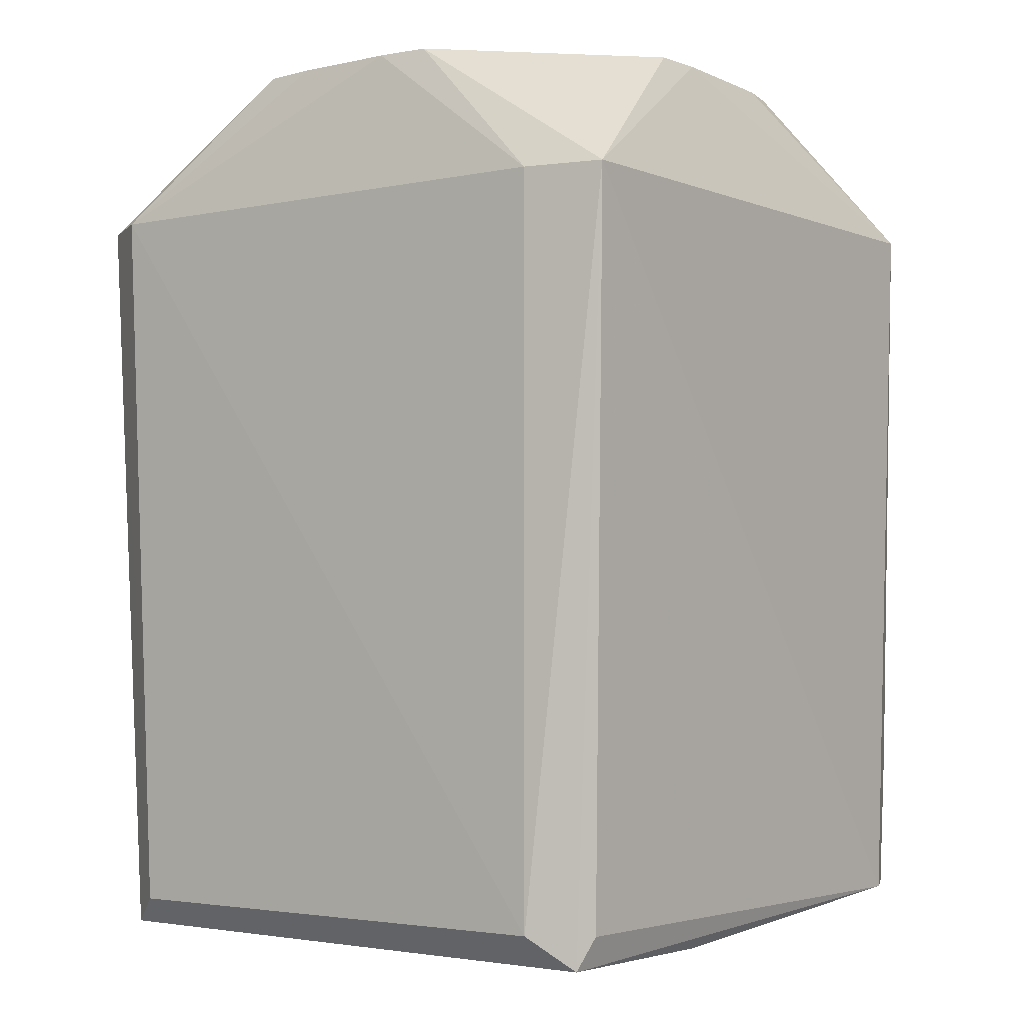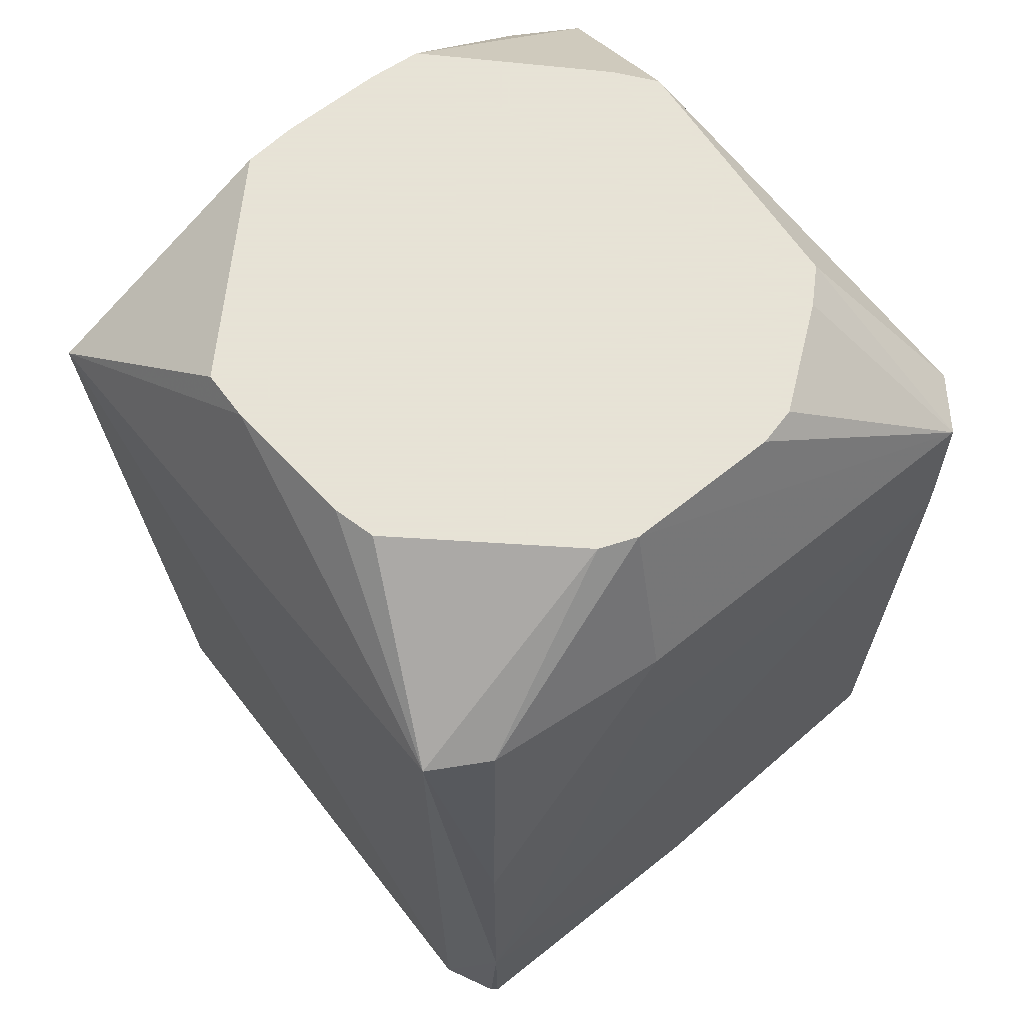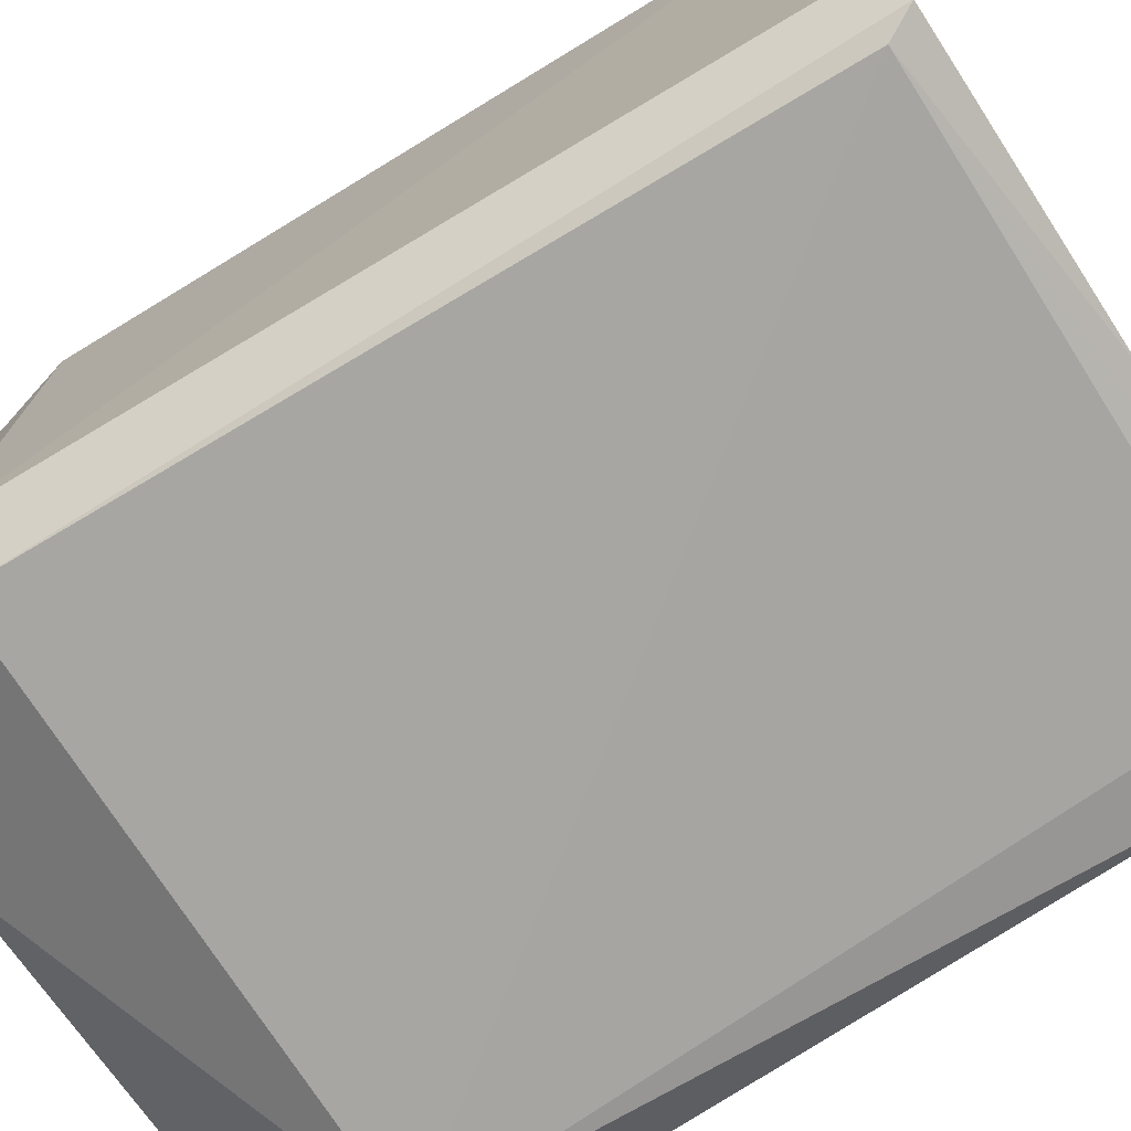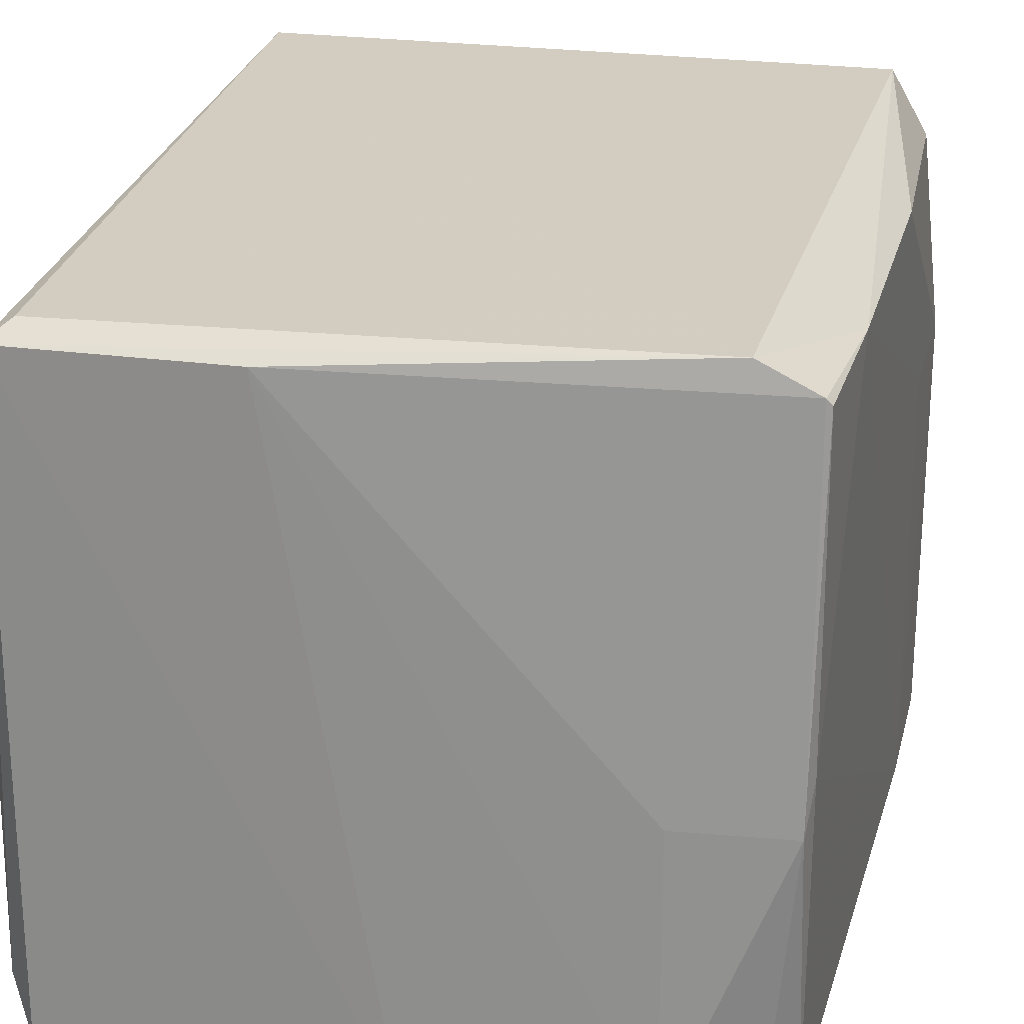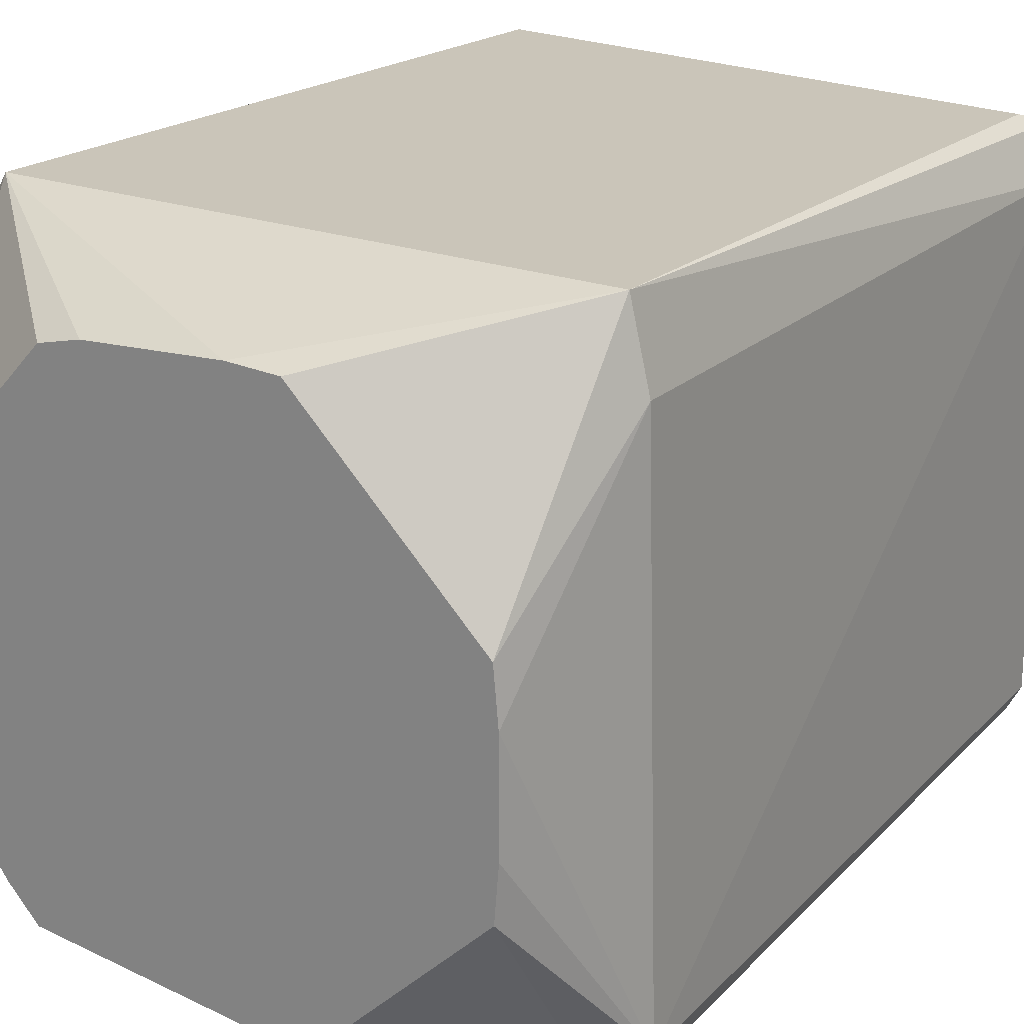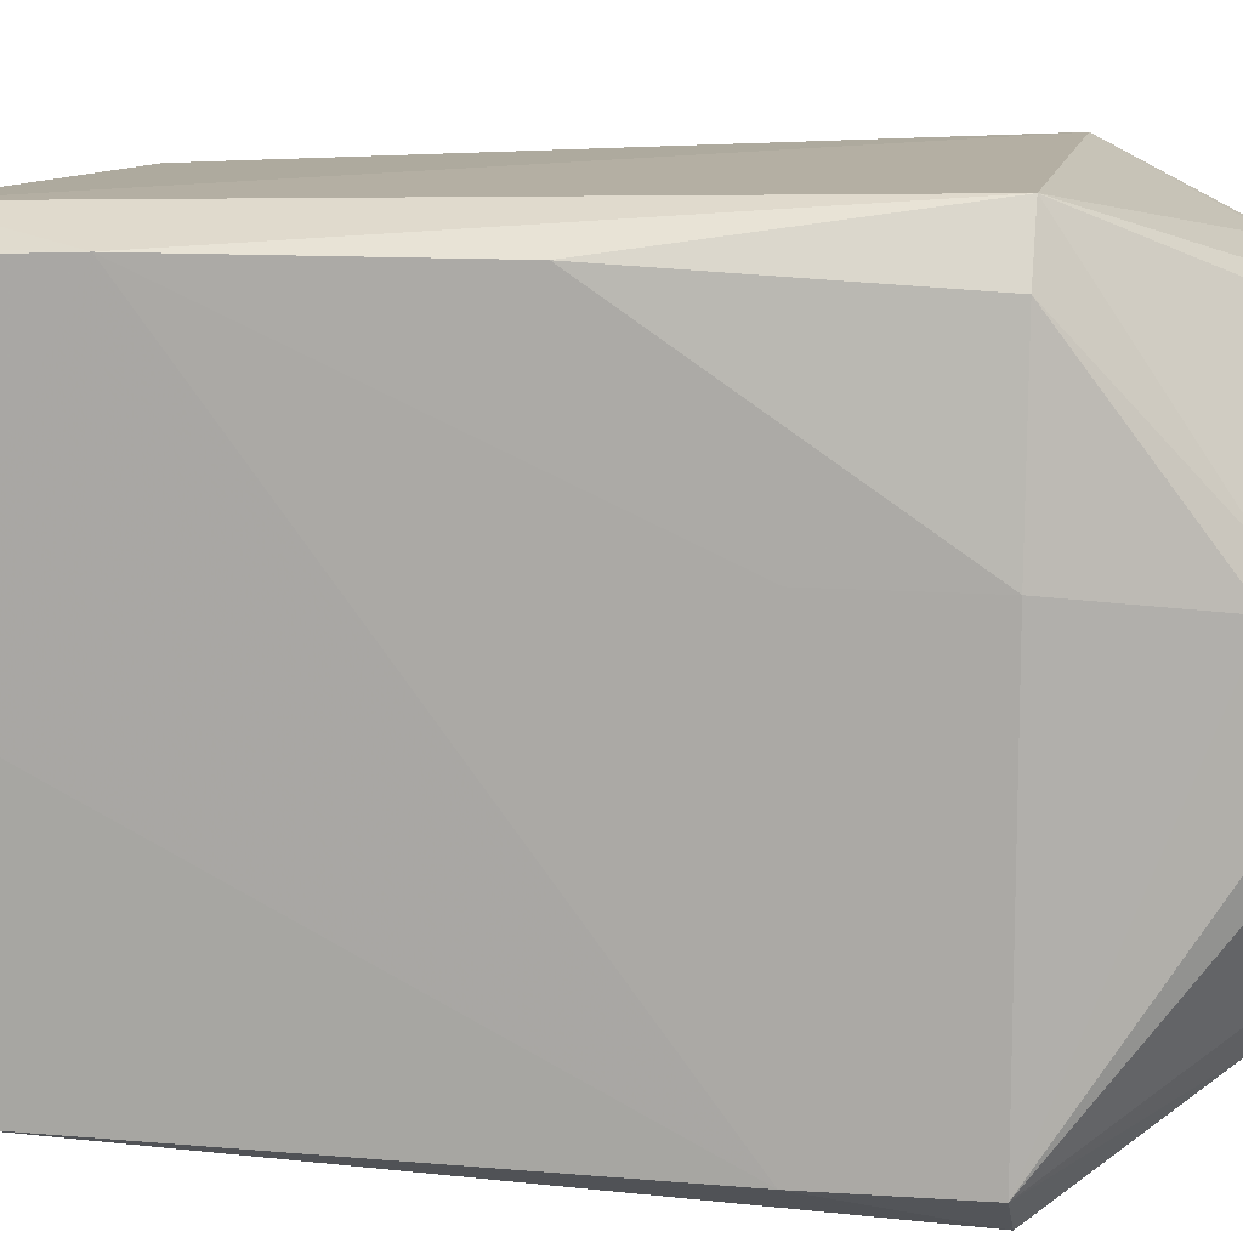
<metadata>
{"format":"obj","ext":"obj","renderer":"f3d","projection":"perspective","resolution":1024,"background":"white","views":[{"elev":-3.0,"azim":127.2,"up":"+Z"},{"elev":62.8,"azim":-129.1,"up":"+Z"},{"elev":-72.7,"azim":122.4,"up":"+Y"},{"elev":23.2,"azim":-166.7,"up":"+Y"},{"elev":21.7,"azim":33.2,"up":"+Y"},{"elev":11.5,"azim":-79.5,"up":"+Y"}]}
</metadata>
<code>
v 0.05139 0.05785 0.04963
v -0.04626 0.05481 -0.07614
v -0.04832 0.05766 0.04963
v -0.04626 0.05481 -0.07614
v -0.05699 0.05056 -0.05098
v -0.04832 0.05766 0.04963
v 0.05462 0.04438 0.04963
v 0.0492 0.00883 0.07479
v 0.05695 -0.04604 0.04963
v -0.04801 -0.05719 0.04963
v 0.0463 -0.05273 -0.07614
v 0.05042 -0.05685 0.04963
v 0.05255 0.04288 -0.07614
v 0.04872 0.05053 -0.08171
v 0.05139 0.05785 0.04963
v 0.05255 0.04288 -0.07614
v 0.05462 0.04438 0.04963
v 0.05695 -0.04604 0.04963
v 0.05139 0.05785 0.04963
v 0.05462 0.04438 0.04963
v 0.05255 0.04288 -0.07614
v 0.04605 0.05252 -0.07614
v -0.04626 0.05481 -0.07614
v 0.05139 0.05785 0.04963
v 0.05139 0.05785 0.04963
v 0.04872 0.05053 -0.08171
v 0.04605 0.05252 -0.07614
v 0.04605 0.05252 -0.07614
v 0.04872 0.05053 -0.08171
v -0.04626 0.05481 -0.07614
v -0.05729 0.01654 0.04963
v -0.0471 0.01323 0.07479
v -0.05409 0.04766 0.04963
v 0.05139 0.05785 0.04963
v 0.01792 0.04784 0.07479
v 0.04836 0.01783 0.07479
v 0.04836 0.01783 0.07479
v 0.05462 0.04438 0.04963
v 0.05139 0.05785 0.04963
v 0.0492 0.00883 0.07479
v 0.05462 0.04438 0.04963
v 0.04836 0.01783 0.07479
v -0.05704 -0.05057 0.04963
v -0.0469 -0.01313 0.07479
v -0.0471 0.01323 0.07479
v -0.05704 -0.05057 0.04963
v -0.0471 0.01323 0.07479
v -0.05729 0.01654 0.04963
v -0.05512 -0.007229 -0.07877
v -0.03781 -0.007229 -0.08024
v -0.03781 -0.05055 -0.08069
v -0.0032 -0.05055 -0.08183
v 0.0463 -0.05273 -0.07614
v -0.03781 -0.05055 -0.08069
v -0.04801 -0.05719 0.04963
v 0.05042 -0.05685 0.04963
v 0.01726 -0.04651 0.07479
v -0.0032 -0.05055 -0.08183
v 0.04872 0.05053 -0.08171
v 0.04872 -0.05055 -0.0812
v 0.04872 -0.05055 -0.0812
v 0.05042 -0.05685 0.04963
v 0.0463 -0.05273 -0.07614
v 0.04872 -0.05055 -0.0812
v 0.0463 -0.05273 -0.07614
v -0.0032 -0.05055 -0.08183
v -0.05701 0.05058 -0.0006738
v -0.04832 0.05766 0.04963
v -0.05699 0.05056 -0.05098
v -0.05701 0.05058 -0.0006738
v -0.05409 0.04766 0.04963
v -0.04832 0.05766 0.04963
v -0.05729 0.01654 0.04963
v -0.05409 0.04766 0.04963
v -0.05701 0.05058 -0.0006738
v -0.05512 0.05053 -0.07626
v -0.03781 -0.007229 -0.08024
v -0.05512 -0.007229 -0.07877
v -0.05512 0.05053 -0.07626
v -0.05699 0.05056 -0.05098
v -0.04626 0.05481 -0.07614
v -0.05512 -0.007229 -0.07877
v -0.05512 -0.05055 -0.07068
v -0.05603 1.697e-05 -0.07614
v -0.0471 0.01323 0.07479
v -0.02105 0.04497 0.07479
v -0.04468 0.0195 0.07479
v -0.04468 0.0195 0.07479
v -0.02105 0.04497 0.07479
v -0.04832 0.05766 0.04963
v -0.04468 0.0195 0.07479
v -0.05409 0.04766 0.04963
v -0.0471 0.01323 0.07479
v -0.04832 0.05766 0.04963
v -0.05409 0.04766 0.04963
v -0.04468 0.0195 0.07479
v -0.04832 0.05766 0.04963
v -0.02105 0.04497 0.07479
v -0.01385 0.04674 0.07479
v -0.01385 0.04674 0.07479
v -0.02105 0.04497 0.07479
v -0.0471 0.01323 0.07479
v -0.05721 -0.05074 0.02448
v -0.05512 -0.05055 -0.07068
v -0.04801 -0.05719 0.04963
v -0.04801 -0.05719 0.04963
v -0.05704 -0.05057 0.04963
v -0.05721 -0.05074 0.02448
v -0.05721 -0.05074 0.02448
v -0.05603 1.697e-05 -0.07614
v -0.05512 -0.05055 -0.07068
v -0.05699 0.05056 -0.05098
v -0.05603 1.697e-05 -0.07614
v -0.05721 -0.05074 0.02448
v -0.05721 -0.05074 0.02448
v -0.05704 -0.05057 0.04963
v -0.05729 0.01654 0.04963
v -0.05126 -0.04479 -0.07614
v -0.05512 -0.05055 -0.07068
v -0.05512 -0.007229 -0.07877
v -0.05512 -0.007229 -0.07877
v -0.03781 -0.05055 -0.08069
v -0.05126 -0.04479 -0.07614
v -0.05126 -0.04479 -0.07614
v -0.03781 -0.05055 -0.08069
v -0.05512 -0.05055 -0.07068
v 0.0492 0.00883 0.07479
v 0.04836 0.01783 0.07479
v 0.04843 -0.01781 0.07479
v 0.04843 -0.01781 0.07479
v 0.05042 -0.05685 0.04963
v 0.05695 -0.04604 0.04963
v -0.04801 -0.05719 0.04963
v 0.01726 -0.04651 0.07479
v -0.0277 -0.0417 0.07479
v -0.0277 -0.0417 0.07479
v -0.05704 -0.05057 0.04963
v -0.04801 -0.05719 0.04963
v 0.05328 -0.04338 -0.07614
v 0.04872 -0.05055 -0.0812
v 0.04872 0.05053 -0.08171
v 0.04872 0.05053 -0.08171
v 0.05255 0.04288 -0.07614
v 0.05328 -0.04338 -0.07614
v 0.05328 -0.04338 -0.07614
v 0.05255 0.04288 -0.07614
v 0.05695 -0.04604 0.04963
v 0.05695 -0.04604 0.04963
v 0.05042 -0.05685 0.04963
v 0.05328 -0.04338 -0.07614
v 0.05042 -0.05685 0.04963
v 0.04872 -0.05055 -0.0812
v 0.05328 -0.04338 -0.07614
v -0.05598 0.04955 -0.07614
v -0.05512 0.05053 -0.07626
v -0.05512 -0.007229 -0.07877
v -0.05512 -0.007229 -0.07877
v -0.05603 1.697e-05 -0.07614
v -0.05598 0.04955 -0.07614
v -0.05699 0.05056 -0.05098
v -0.05512 0.05053 -0.07626
v -0.05598 0.04955 -0.07614
v -0.05598 0.04955 -0.07614
v -0.05603 1.697e-05 -0.07614
v -0.05699 0.05056 -0.05098
v -0.03781 -0.007229 -0.08024
v -0.05512 0.05053 -0.07626
v 0.01411 0.05053 -0.08174
v 0.01411 0.05053 -0.08174
v -0.05512 0.05053 -0.07626
v -0.04626 0.05481 -0.07614
v -0.0032 -0.05055 -0.08183
v -0.03781 -0.05055 -0.08069
v 0.01411 0.05053 -0.08174
v 0.01411 0.05053 -0.08174
v -0.03781 -0.05055 -0.08069
v -0.03781 -0.007229 -0.08024
v 0.01411 0.05053 -0.08174
v 0.04872 0.05053 -0.08171
v -0.0032 -0.05055 -0.08183
v -0.04626 0.05481 -0.07614
v 0.04872 0.05053 -0.08171
v 0.01411 0.05053 -0.08174
v -0.04832 0.05766 0.04963
v -0.01385 0.04674 0.07479
v 0.009219 0.04823 0.07479
v 0.05139 0.05785 0.04963
v -0.04832 0.05766 0.04963
v 0.009219 0.04823 0.07479
v 0.009219 0.04823 0.07479
v 0.01792 0.04784 0.07479
v 0.05139 0.05785 0.04963
v -0.05728 0.01653 0.02448
v -0.05721 -0.05074 0.02448
v -0.05729 0.01654 0.04963
v -0.05699 0.05056 -0.05098
v -0.05721 -0.05074 0.02448
v -0.05728 0.01653 0.02448
v -0.05729 0.01654 0.04963
v -0.05701 0.05058 -0.0006738
v -0.05728 0.01653 0.02448
v -0.05728 0.01653 0.02448
v -0.05701 0.05058 -0.0006738
v -0.05699 0.05056 -0.05098
v -0.05512 -0.05055 -0.07068
v -0.03781 -0.05055 -0.08069
v -0.04411 -0.05182 -0.07614
v -0.04411 -0.05182 -0.07614
v -0.03781 -0.05055 -0.08069
v 0.0463 -0.05273 -0.07614
v -0.04801 -0.05719 0.04963
v -0.05512 -0.05055 -0.07068
v -0.04411 -0.05182 -0.07614
v -0.04411 -0.05182 -0.07614
v 0.0463 -0.05273 -0.07614
v -0.04801 -0.05719 0.04963
v 0.05695 -0.04604 0.04963
v 0.0492 0.00883 0.07479
v 0.04919 -0.008795 0.07479
v 0.04919 -0.008795 0.07479
v 0.04843 -0.01781 0.07479
v 0.05695 -0.04604 0.04963
v 0.0492 0.00883 0.07479
v 0.04843 -0.01781 0.07479
v 0.04919 -0.008795 0.07479
v 0.02381 -0.04162 0.07479
v 0.01726 -0.04651 0.07479
v 0.05042 -0.05685 0.04963
v 0.05042 -0.05685 0.04963
v 0.04843 -0.01781 0.07479
v 0.02381 -0.04162 0.07479
v -0.0469 -0.01313 0.07479
v -0.05704 -0.05057 0.04963
v -0.04526 -0.01976 0.07479
v -0.05704 -0.05057 0.04963
v -0.0277 -0.0417 0.07479
v -0.03283 -0.03629 0.07479
v -0.03283 -0.03629 0.07479
v -0.04526 -0.01976 0.07479
v -0.05704 -0.05057 0.04963
v -0.0471 0.01323 0.07479
v -0.0469 -0.01313 0.07479
v -0.03283 -0.03629 0.07479
v -0.03283 -0.03629 0.07479
v 0.04843 -0.01781 0.07479
v 0.04836 0.01783 0.07479
v -0.03283 -0.03629 0.07479
v 0.04836 0.01783 0.07479
v 0.01792 0.04784 0.07479
v -0.03283 -0.03629 0.07479
v -0.01385 0.04674 0.07479
v -0.0471 0.01323 0.07479
v 0.01726 -0.04651 0.07479
v 0.02381 -0.04162 0.07479
v -0.03283 -0.03629 0.07479
v 0.01792 0.04784 0.07479
v 0.009219 0.04823 0.07479
v -0.03283 -0.03629 0.07479
v -0.03283 -0.03629 0.07479
v -0.0277 -0.0417 0.07479
v 0.01726 -0.04651 0.07479
v -0.03283 -0.03629 0.07479
v 0.009219 0.04823 0.07479
v -0.01385 0.04674 0.07479
v -0.03283 -0.03629 0.07479
v 0.02381 -0.04162 0.07479
v 0.04843 -0.01781 0.07479
v -0.0469 -0.01313 0.07479
v -0.04526 -0.01976 0.07479
v -0.03283 -0.03629 0.07479
f 1 2 3
f 4 5 6
f 7 8 9
f 10 11 12
f 13 14 15
f 16 17 18
f 19 20 21
f 22 23 24
f 25 26 27
f 28 29 30
f 31 32 33
f 34 35 36
f 37 38 39
f 40 41 42
f 43 44 45
f 46 47 48
f 49 50 51
f 52 53 54
f 55 56 57
f 58 59 60
f 61 62 63
f 64 65 66
f 67 68 69
f 70 71 72
f 73 74 75
f 76 77 78
f 79 80 81
f 82 83 84
f 85 86 87
f 88 89 90
f 91 92 93
f 94 95 96
f 97 98 99
f 100 101 102
f 103 104 105
f 106 107 108
f 109 110 111
f 112 113 114
f 115 116 117
f 118 119 120
f 121 122 123
f 124 125 126
f 127 128 129
f 130 131 132
f 133 134 135
f 136 137 138
f 139 140 141
f 142 143 144
f 145 146 147
f 148 149 150
f 151 152 153
f 154 155 156
f 157 158 159
f 160 161 162
f 163 164 165
f 166 167 168
f 169 170 171
f 172 173 174
f 175 176 177
f 178 179 180
f 181 182 183
f 184 185 186
f 187 188 189
f 190 191 192
f 193 194 195
f 196 197 198
f 199 200 201
f 202 203 204
f 205 206 207
f 208 209 210
f 211 212 213
f 214 215 216
f 217 218 219
f 220 221 222
f 223 224 225
f 226 227 228
f 229 230 231
f 232 233 234
f 235 236 237
f 238 239 240
f 241 242 243
f 244 245 246
f 247 248 249
f 250 251 252
f 253 254 255
f 256 257 258
f 259 260 261
f 262 263 264
f 265 266 267
f 268 269 270

</code>
